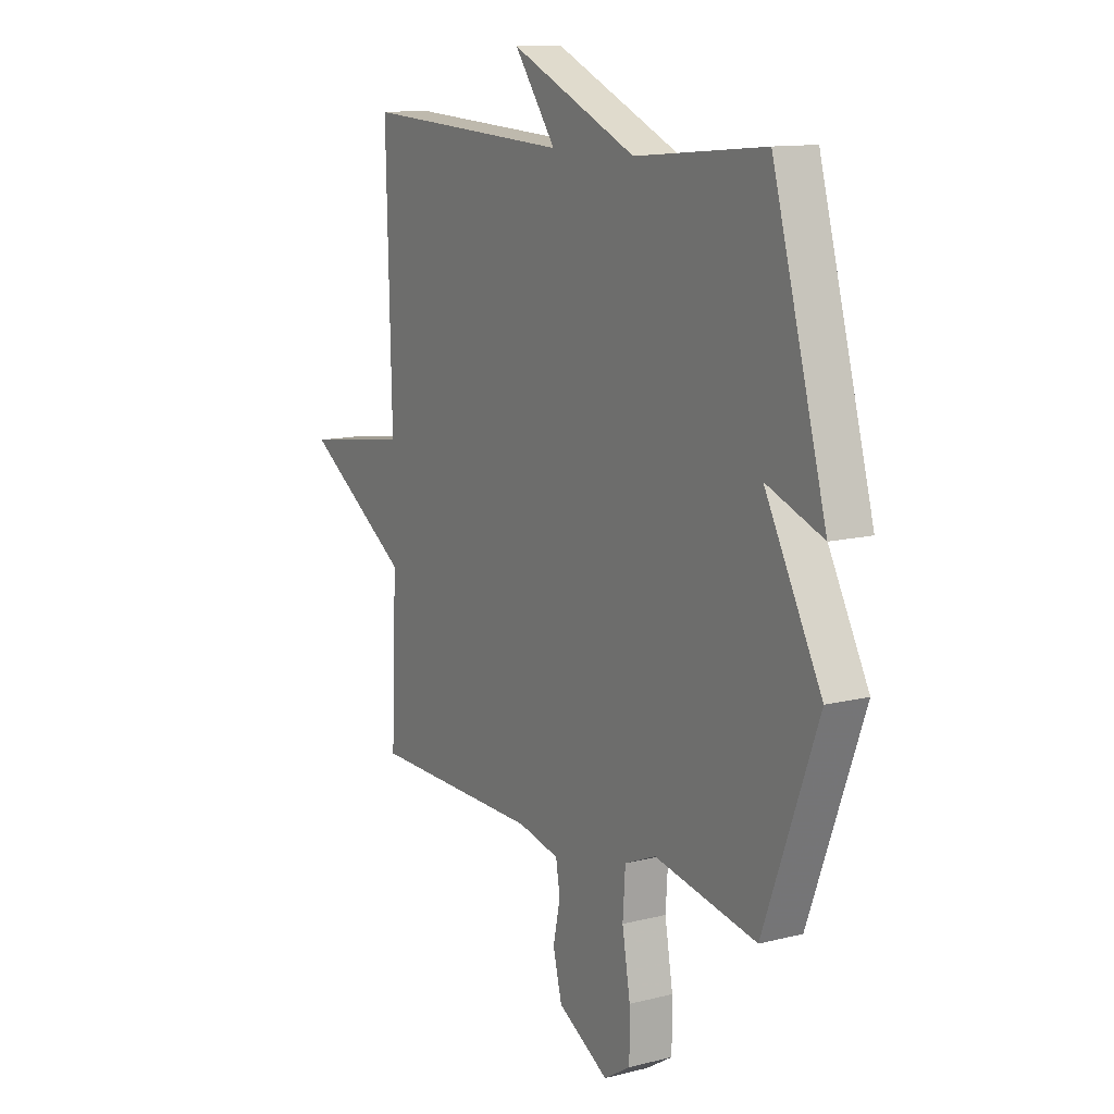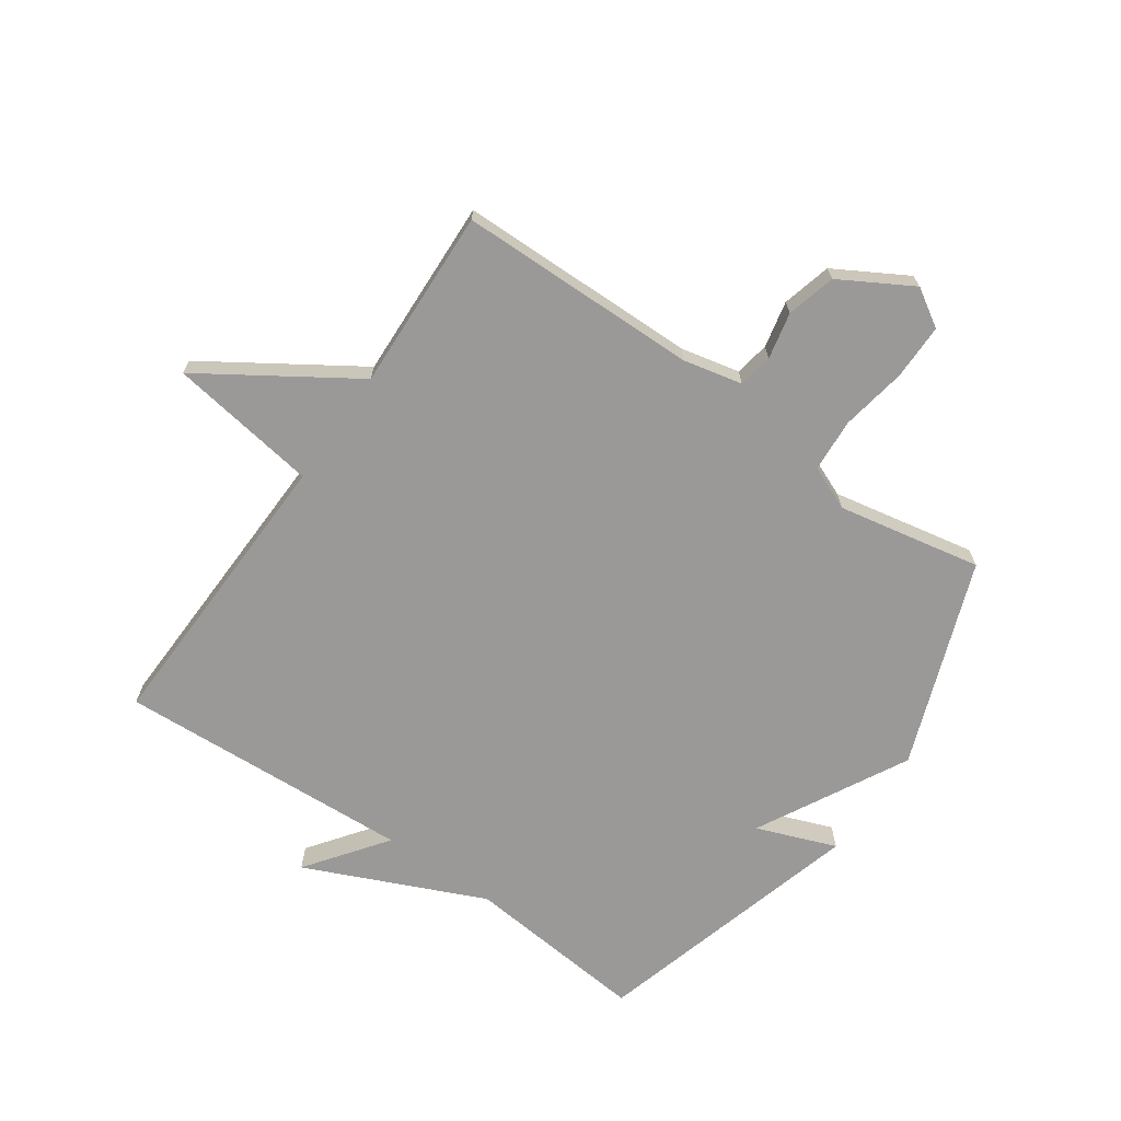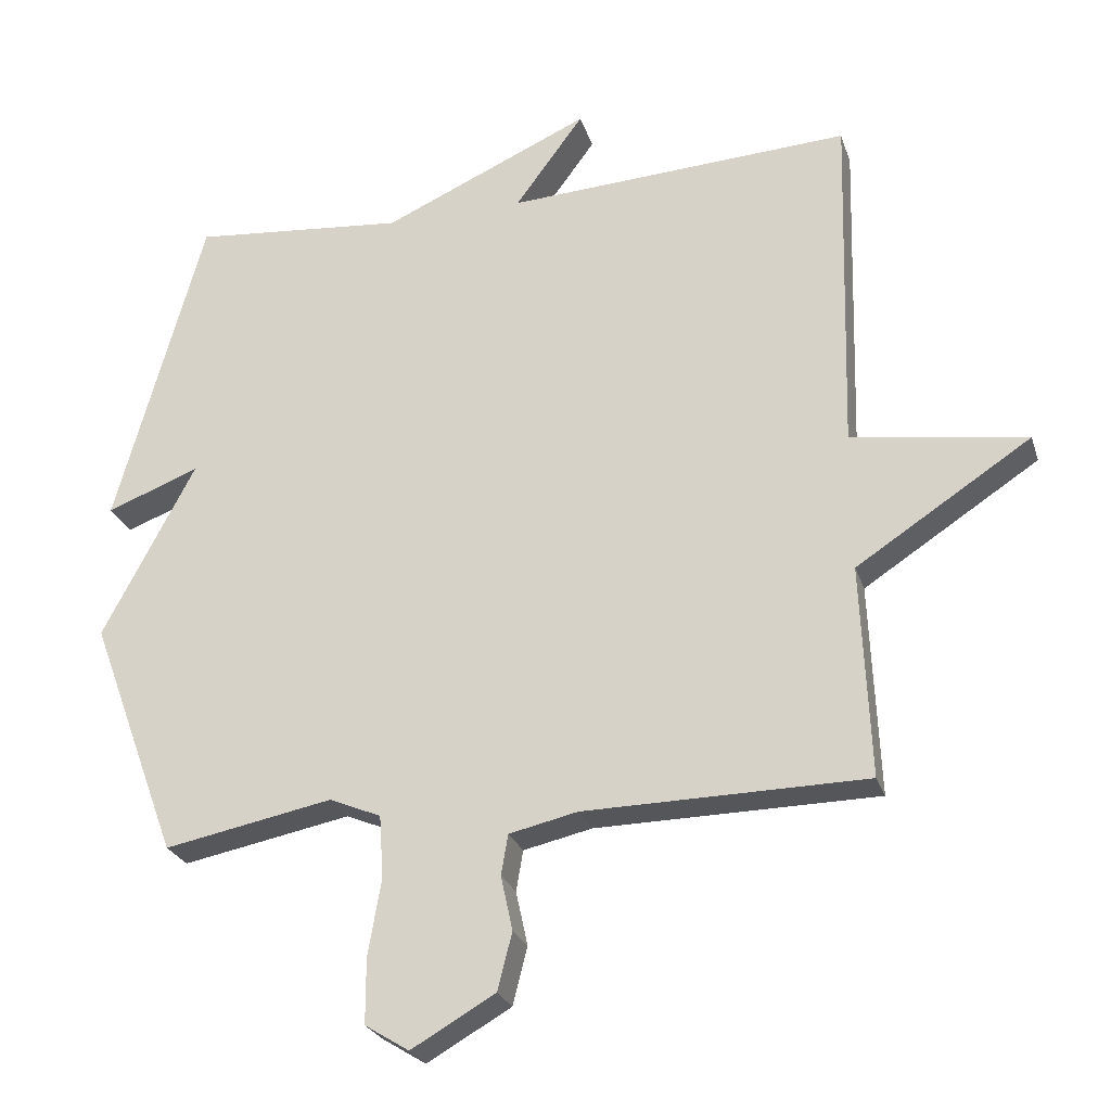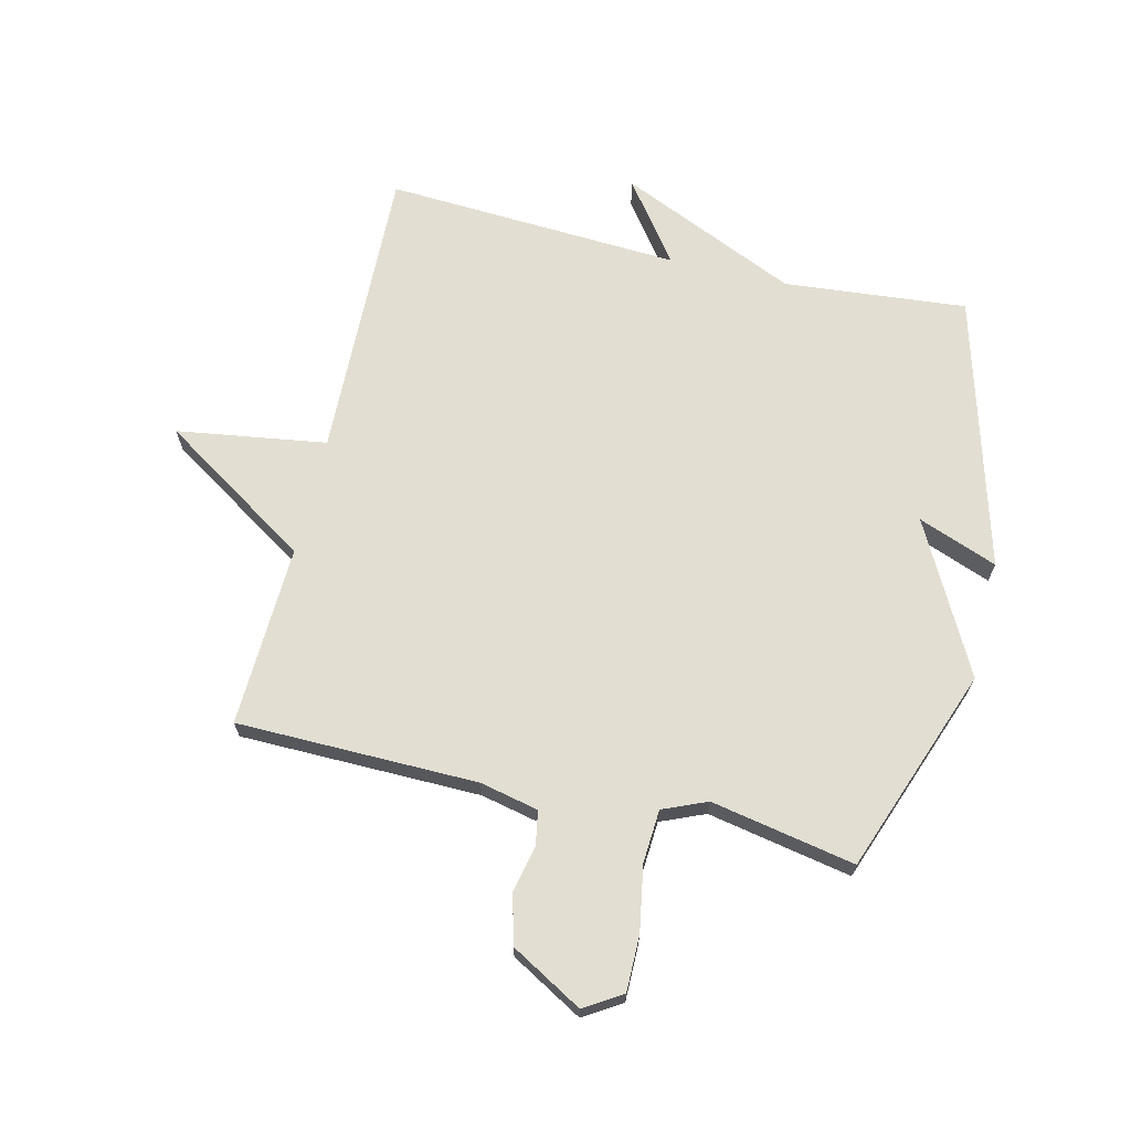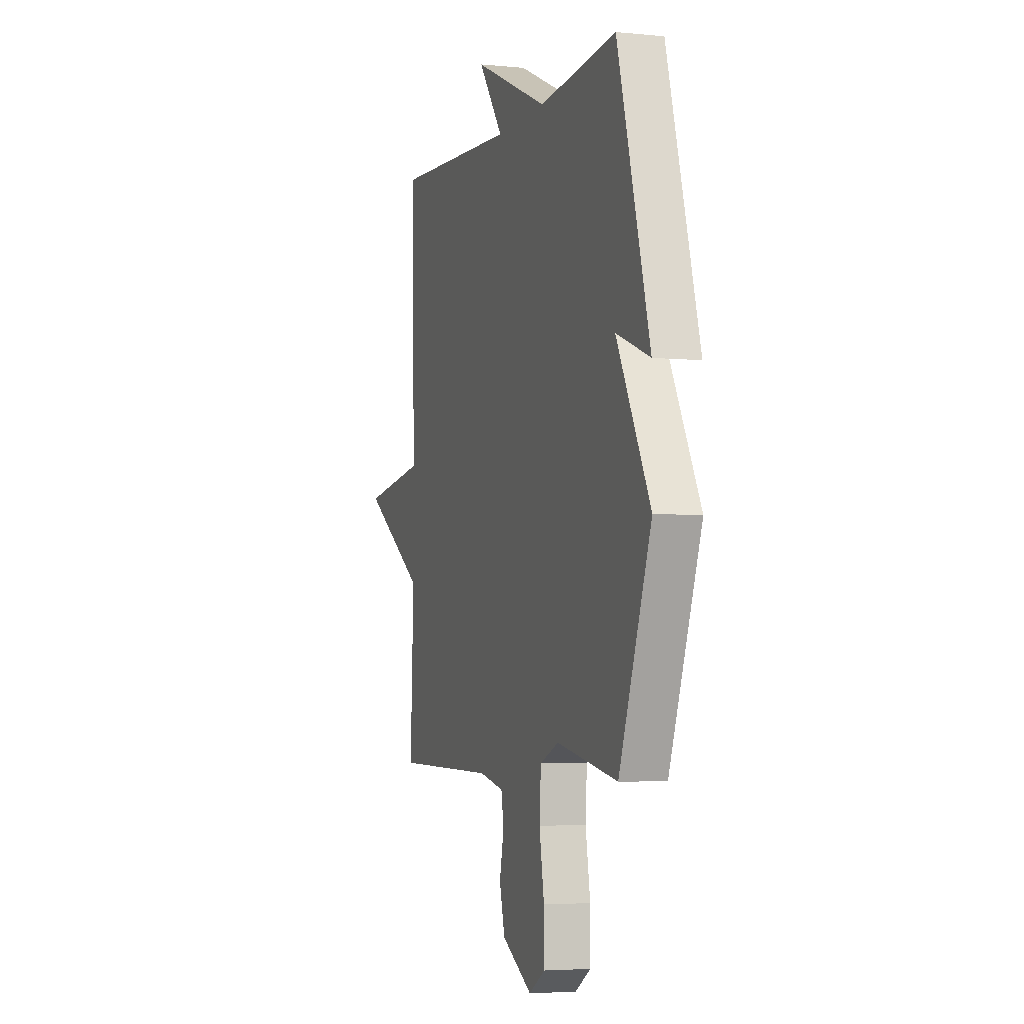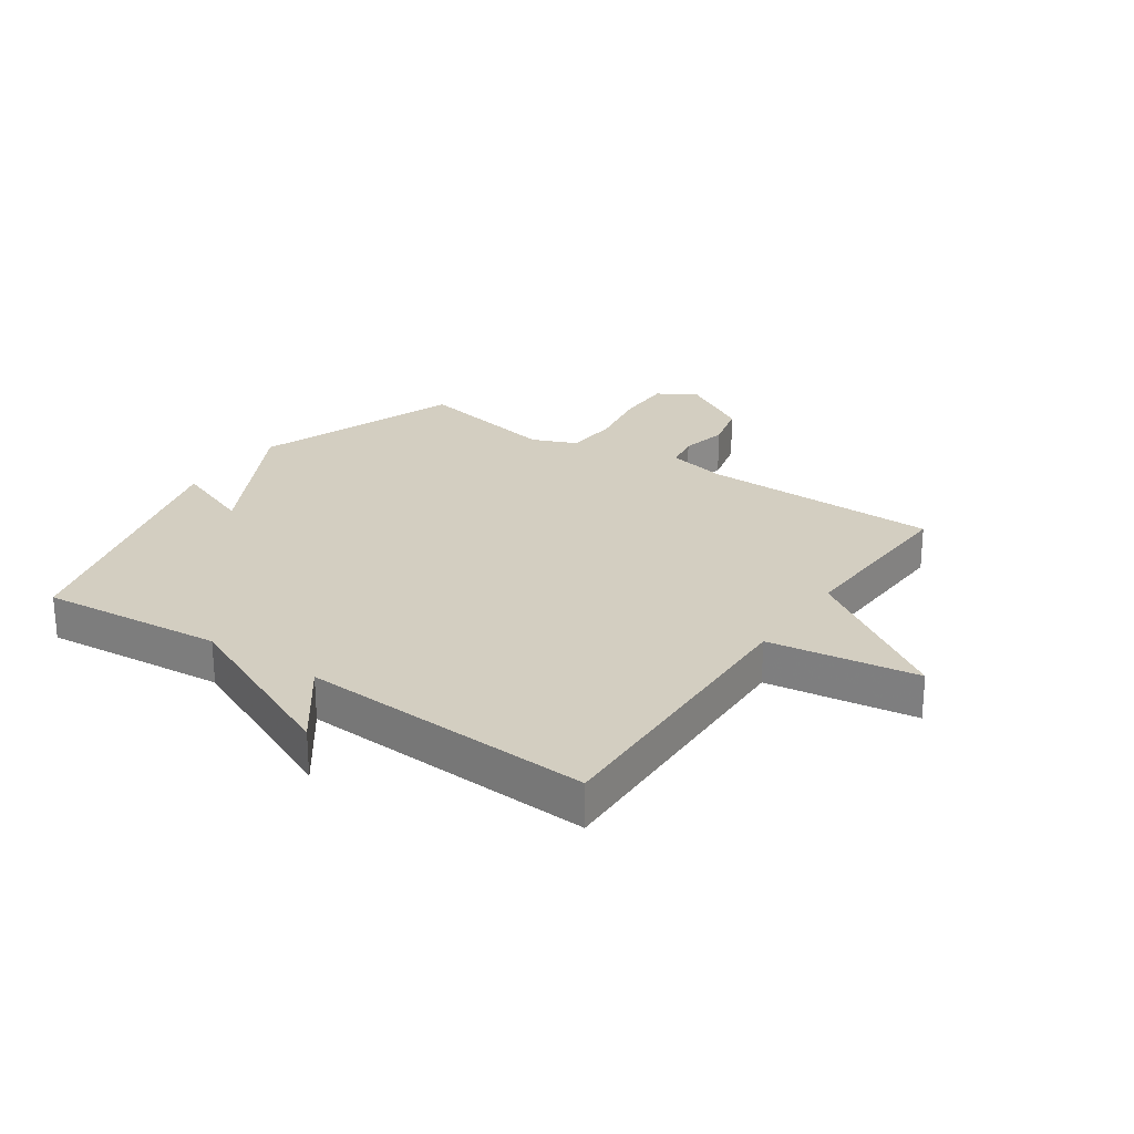
<metadata>
{"format":"obj","ext":"obj","renderer":"f3d","projection":"perspective","resolution":1024,"background":"white","views":[{"elev":12.1,"azim":-120.9,"up":"+Z"},{"elev":-69.1,"azim":145.0,"up":"+Y"},{"elev":-25.3,"azim":16.1,"up":"+Z"},{"elev":68.0,"azim":-166.7,"up":"+Y"},{"elev":-4.3,"azim":-108.1,"up":"+Z"},{"elev":25.3,"azim":34.5,"up":"+Y"}]}
</metadata>
<code>
v 0.5 0.07 0.5
v 0.487 0.07 0.004
v 0.737 0.07 -0.033
v 0.487 0.07 -0.196
v 0.5 0.07 -0.5
v 0.097 0.07 -0.506
v -0.001 0.07 -0.528
v -0.011 0.07 -0.586
v 0.006 0.07 -0.664
v -0.015 0.07 -0.746
v -0.135 0.07 -0.815
v -0.198 0.07 -0.776
v -0.198 0.07 -0.683
v -0.179 0.07 -0.573
v -0.185 0.07 -0.484
v -0.259 0.07 -0.453
v -0.5 0.07 -0.5
v -0.627 0.07 -0.157
v -0.494 0.07 0.094
v -0.627 0.07 0.043
v -0.5 0.07 0.5
v -0.194 0.07 0.472
v 0.104 0.07 0.605
v 0.006 0.07 0.472
v 0.5 0 0.5
v 0.487 0 0.004
v 0.737 0 -0.033
v 0.487 0 -0.196
v 0.5 0 -0.5
v 0.097 0 -0.506
v -0.001 0 -0.528
v -0.011 0 -0.586
v 0.006 0 -0.664
v -0.015 0 -0.746
v -0.135 0 -0.815
v -0.198 0 -0.776
v -0.198 0 -0.683
v -0.179 0 -0.573
v -0.185 0 -0.484
v -0.259 0 -0.453
v -0.5 0 -0.5
v -0.627 0 -0.157
v -0.494 0 0.094
v -0.627 0 0.043
v -0.5 0 0.5
v -0.194 0 0.472
v 0.104 0 0.605
v 0.006 0 0.472
f 22 23 24
f 19 20 21 22
f 19 22 24
f 18 19 24
f 17 18 24
f 16 17 24
f 24 1 2
f 16 24 2
f 15 16 2
f 12 13 14
f 11 12 14
f 10 11 14
f 9 10 14
f 8 9 14
f 7 8 14 15
f 6 7 15 2
f 4 5 6
f 2 3 4
f 2 4 6
f 48 47 46
f 46 45 44 43
f 48 46 43
f 48 43 42
f 48 42 41
f 48 41 40
f 26 25 48
f 26 48 40
f 26 40 39
f 38 37 36
f 38 36 35
f 38 35 34
f 38 34 33
f 38 33 32
f 39 38 32 31
f 26 39 31 30
f 30 29 28
f 28 27 26
f 30 28 26
f 1 25 26 2
f 2 26 27 3
f 3 27 28 4
f 4 28 29 5
f 5 29 30 6
f 6 30 31 7
f 7 31 32 8
f 8 32 33 9
f 9 33 34 10
f 10 34 35 11
f 11 35 36 12
f 12 36 37 13
f 13 37 38 14
f 14 38 39 15
f 15 39 40 16
f 16 40 41 17
f 17 41 42 18
f 18 42 43 19
f 19 43 44 20
f 20 44 45 21
f 21 45 46 22
f 22 46 47 23
f 23 47 48 24
f 24 48 25 1

</code>
